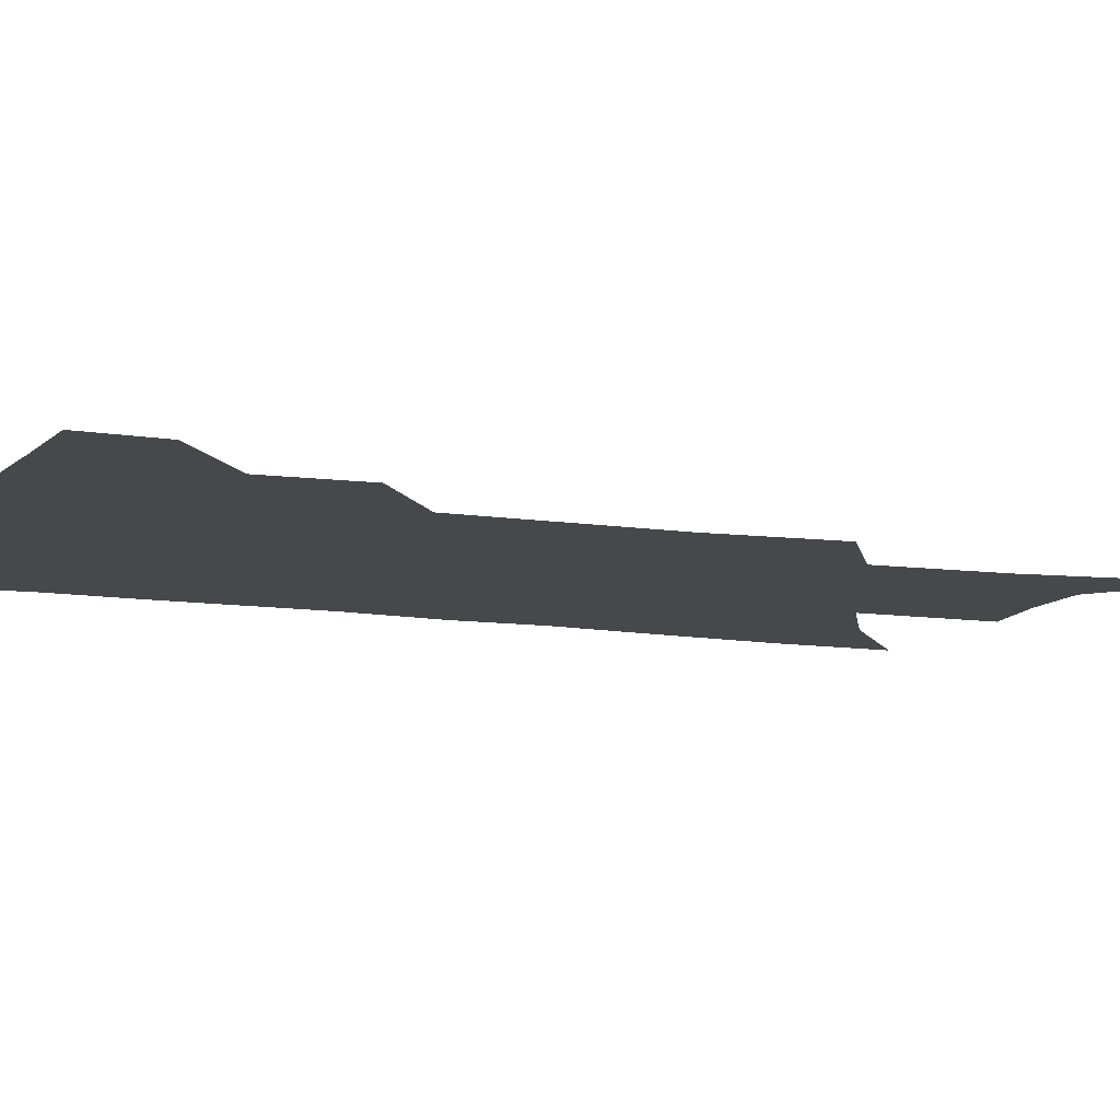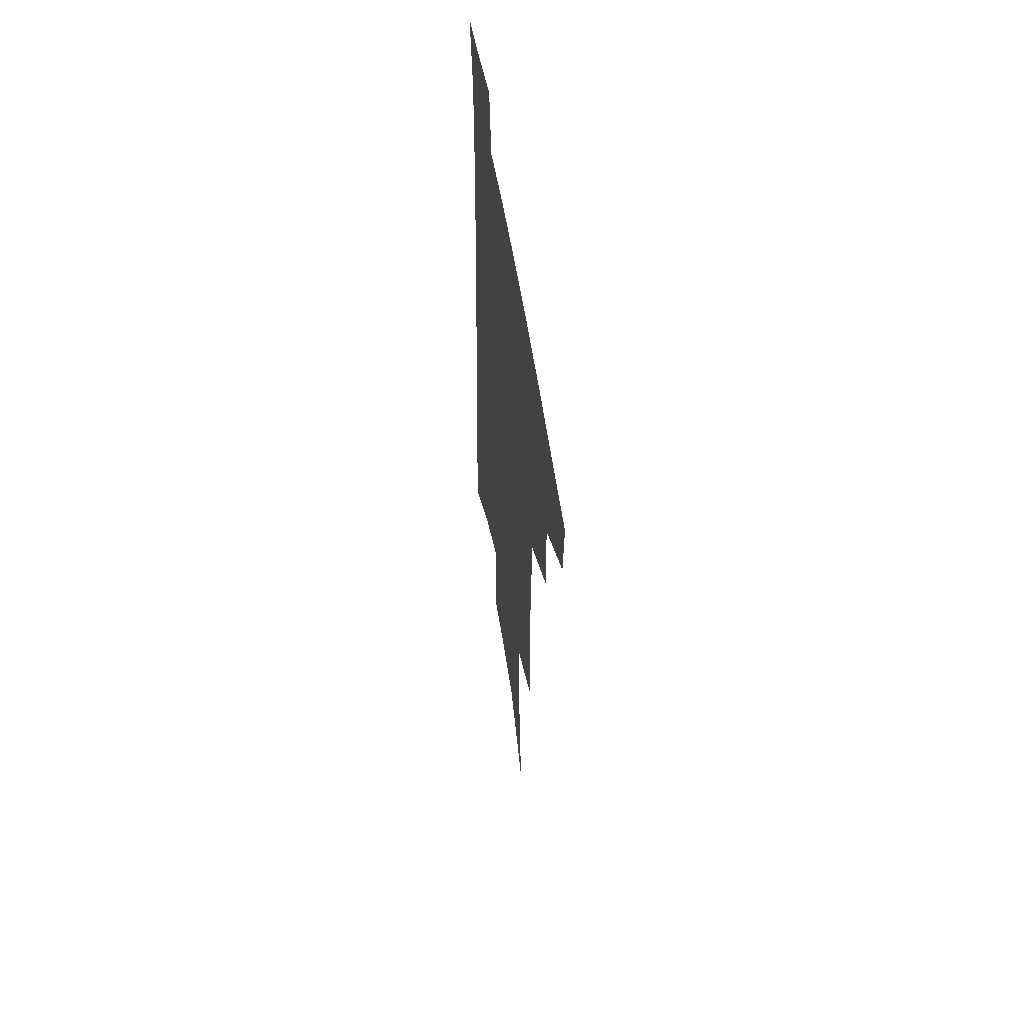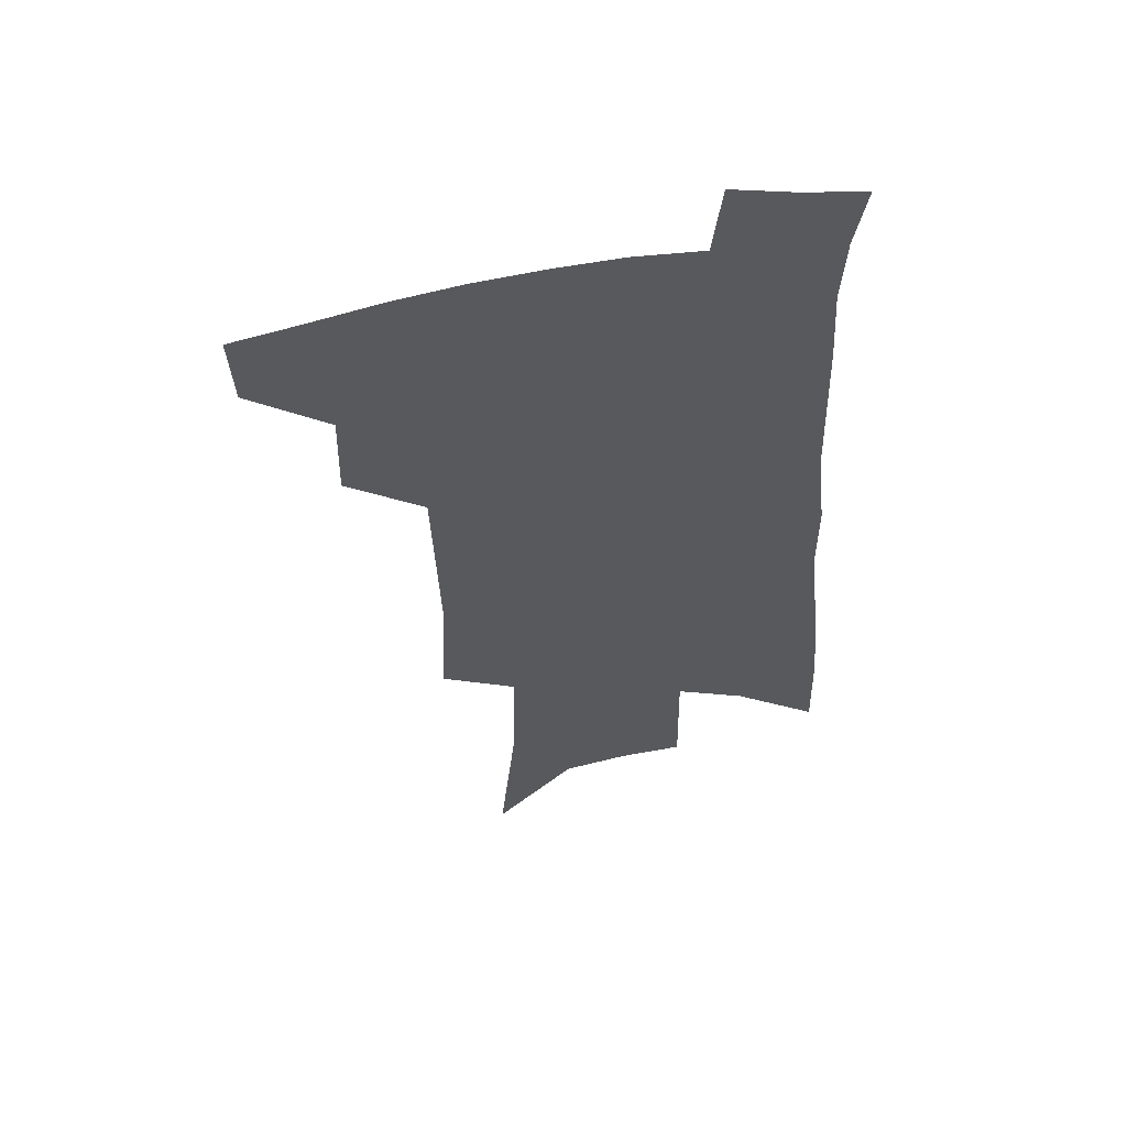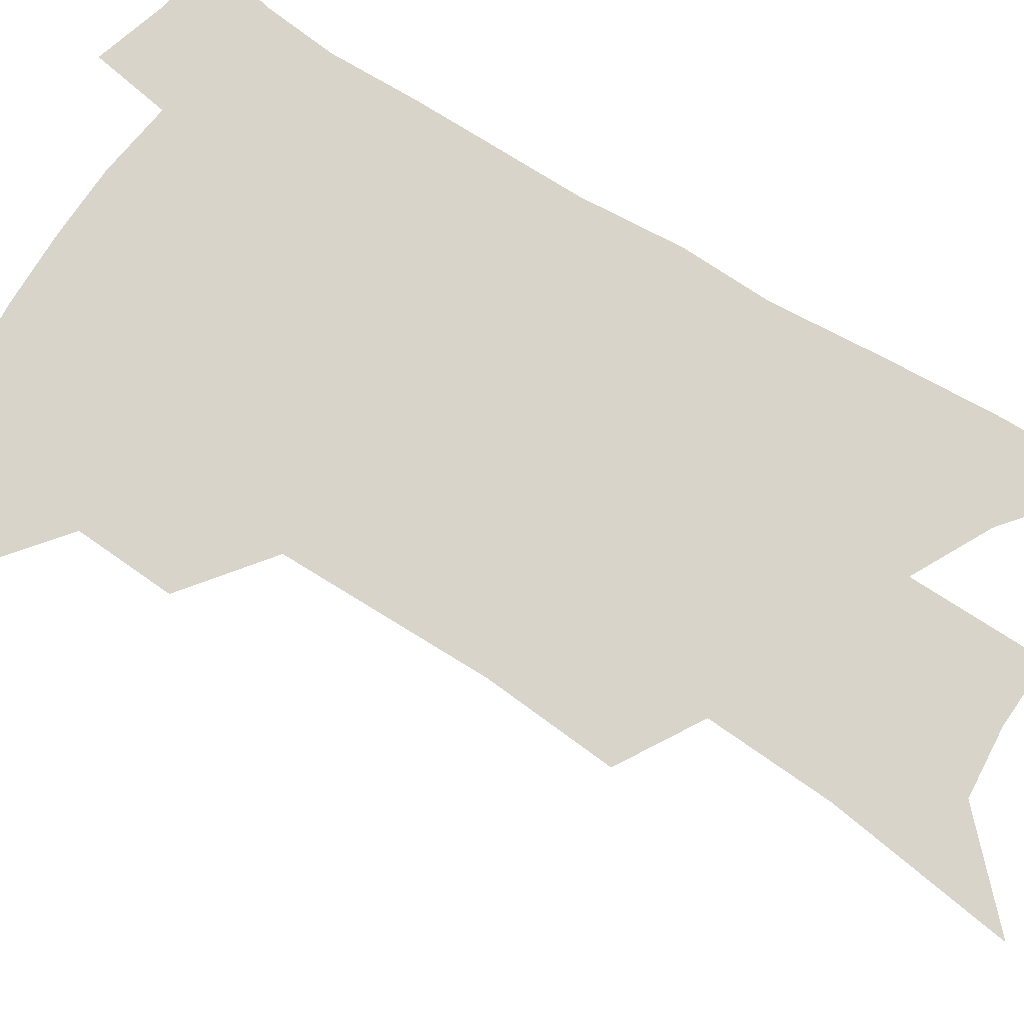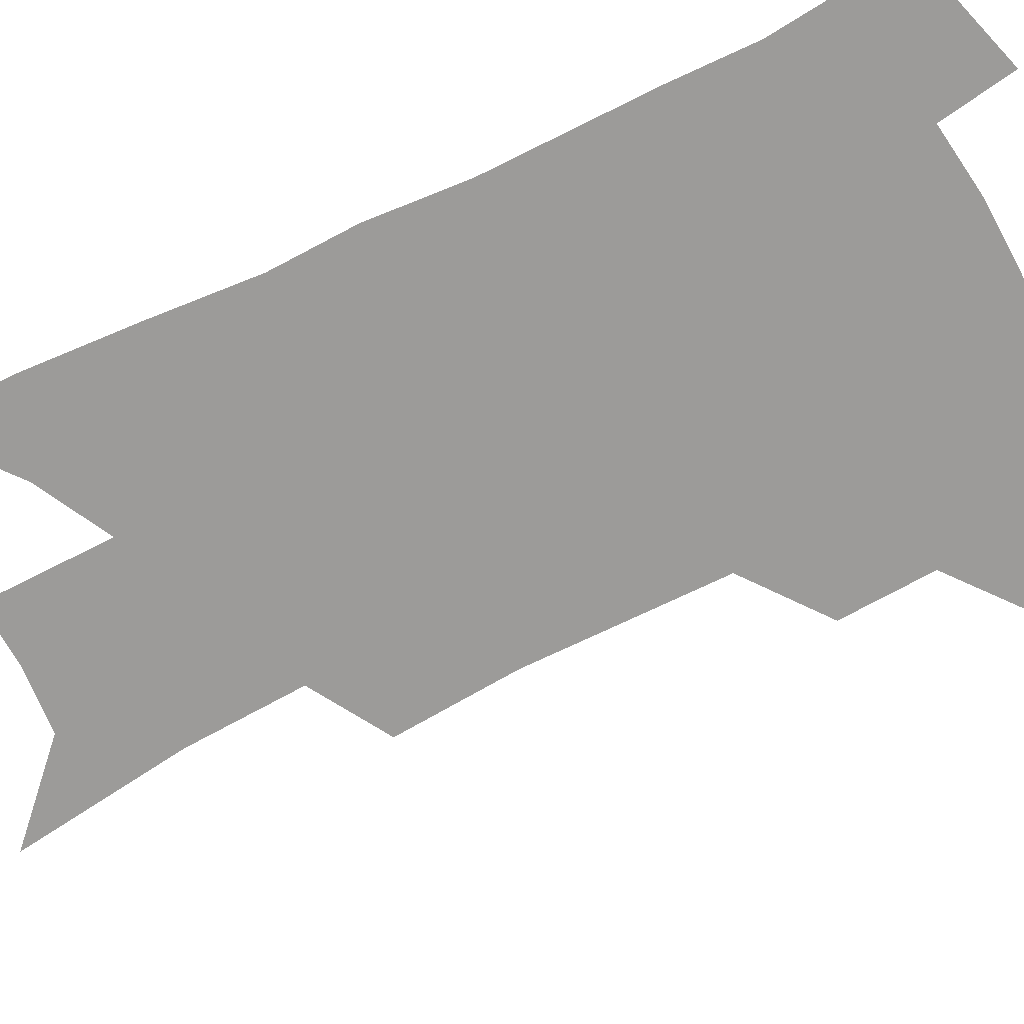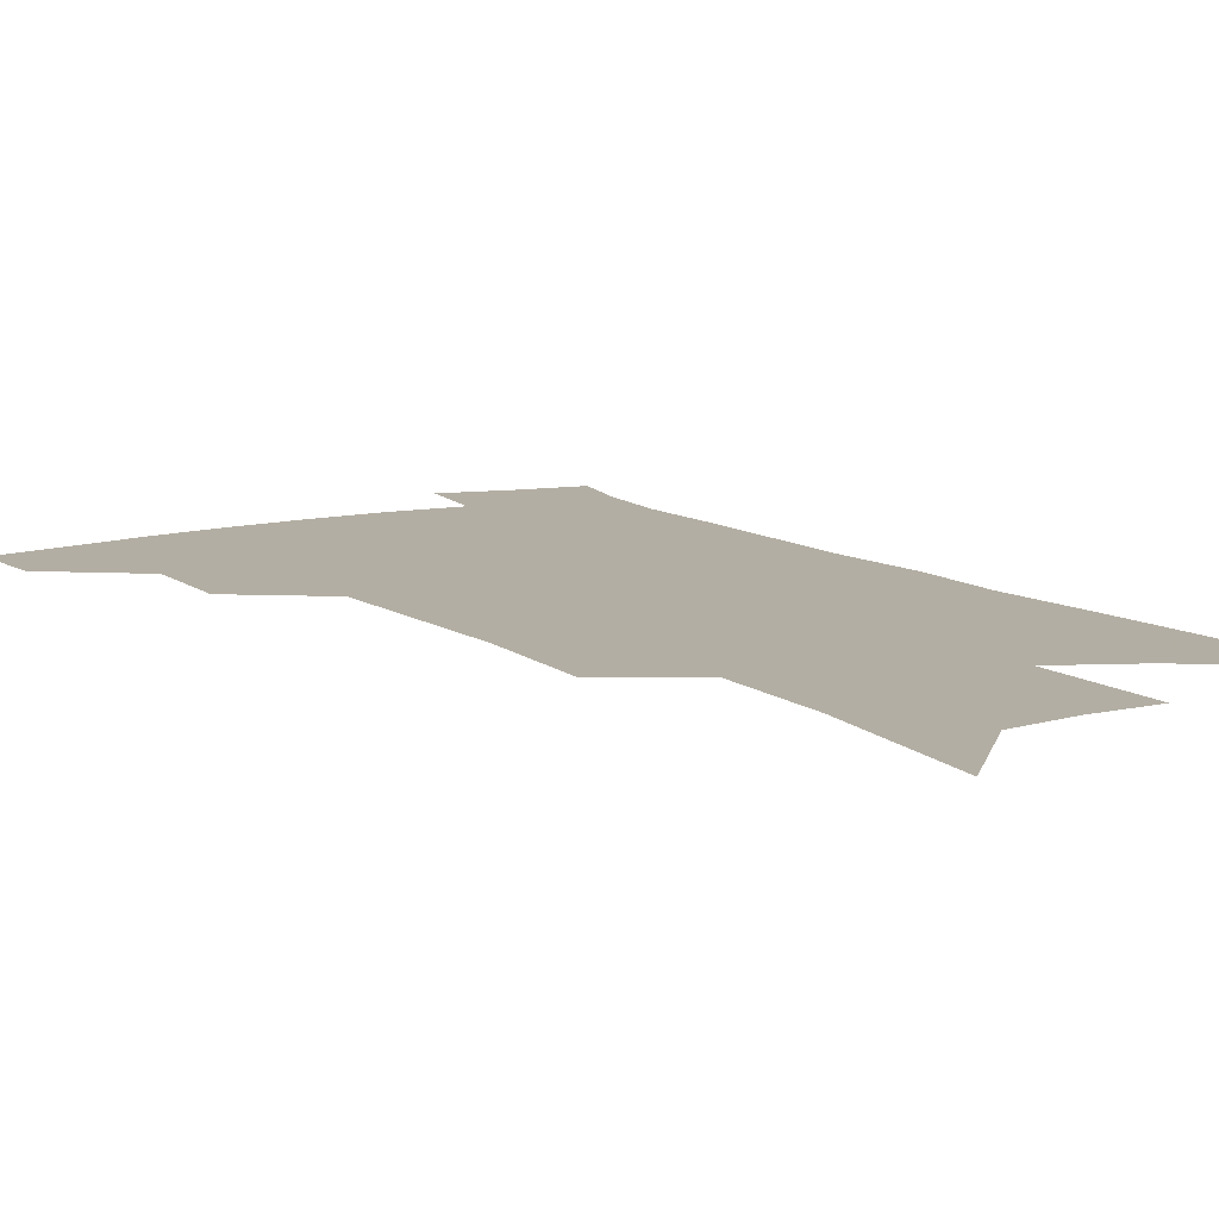
<metadata>
{"format":"obj","ext":"obj","renderer":"f3d","projection":"perspective","resolution":1024,"background":"white","views":[{"elev":-11.3,"azim":-108.1,"up":"+Z"},{"elev":57.0,"azim":-99.0,"up":"+Y"},{"elev":56.0,"azim":-11.5,"up":"+Y"},{"elev":75.2,"azim":-56.2,"up":"+Z"},{"elev":-69.9,"azim":118.1,"up":"+Z"},{"elev":10.9,"azim":-30.8,"up":"+Z"}]}
</metadata>
<code>
v 501 442.6 0
v 499.4 469.4 0
v 529.8 386.7 0
v 530.5 420.4 0
v 528.9 447.6 0
v 525.3 473.2 0
v 559.2 249.1 0
v 561.2 293.9 0
v 559.9 329.3 0
v 558.5 365.7 0
v 557.7 398.3 0
v 556.7 426 0
v 555.4 451.4 0
v 550.9 477.5 0
v 579.9 126.9 0
v 586.4 190.2 0
v 587.2 233.5 0
v 586 272 0
v 585.9 311.2 0
v 583.8 342 0
v 582.7 374.4 0
v 582.2 404.3 0
v 581.6 430.4 0
v 579.9 454.1 0
v 576.7 480.2 0
v 609.5 157.5 0
v 611.1 207.1 0
v 609.8 243.7 0
v 609.2 284.9 0
v 607.8 317.7 0
v 606.5 349.2 0
v 605.6 379.3 0
v 605.1 406.3 0
v 604.9 431.4 0
v 604.6 455.4 0
v 602.6 481.3 0
v 633.3 160.2 0
v 633.5 213.9 0
v 632.2 251 0
v 630.8 285.9 0
v 629.4 320.1 0
v 628.5 349.1 0
v 627.5 381.2 0
v 627.5 407.5 0
v 628 432.3 0
v 628.9 455.7 0
v 628.1 481.2 0
v 657.3 159.9 0
v 656.5 206.8 0
v 654.7 247.3 0
v 652.4 285.5 0
v 651.2 317.8 0
v 650.7 346.7 0
v 649.4 378.6 0
v 649.8 404.7 0
v 650.5 430.7 0
v 651.9 455.1 0
v 654.2 478.4 0
v 657.7 505.3 0
v 683.1 194.1 0
v 679.6 237.1 0
v 676.6 275.7 0
v 674.7 309.9 0
v 673.8 341 0
v 673.2 371 0
v 672 400.9 0
v 673.4 426.6 0
v 674.3 452.4 0
v 677.6 474.8 0
v 681.9 498.8 0
v 715.2 169.9 0
v 714.2 208.6 0
v 710.5 249.1 0
v 706.3 287.9 0
v 706.3 319.1 0
v 702.5 354.5 0
v 701.7 385.2 0
v 700.9 414.9 0
v 699.2 445.5 0
v 700.9 471.2 0
v 705.5 494.4 0
f 4 5 1
f 1 5 2
f 5 6 2
f 10 11 3
f 3 11 4
f 11 12 4
f 4 12 5
f 12 13 5
f 5 13 6
f 13 14 6
f 17 18 7
f 7 18 8
f 18 19 8
f 8 19 9
f 19 20 9
f 9 20 10
f 20 21 10
f 10 21 11
f 21 22 11
f 11 22 12
f 22 23 12
f 12 23 13
f 23 24 13
f 13 24 14
f 24 25 14
f 15 26 16
f 26 27 16
f 16 27 17
f 27 28 17
f 17 28 18
f 28 29 18
f 18 29 19
f 29 30 19
f 19 30 20
f 30 31 20
f 20 31 21
f 31 32 21
f 21 32 22
f 32 33 22
f 22 33 23
f 33 34 23
f 23 34 24
f 34 35 24
f 24 35 25
f 35 36 25
f 26 37 27
f 37 38 27
f 27 38 28
f 38 39 28
f 28 39 29
f 39 40 29
f 29 40 30
f 40 41 30
f 30 41 31
f 41 42 31
f 31 42 32
f 42 43 32
f 32 43 33
f 43 44 33
f 33 44 34
f 44 45 34
f 34 45 35
f 45 46 35
f 35 46 36
f 46 47 36
f 37 48 38
f 48 49 38
f 38 49 39
f 49 50 39
f 39 50 40
f 50 51 40
f 40 51 41
f 51 52 41
f 41 52 42
f 52 53 42
f 42 53 43
f 53 54 43
f 43 54 44
f 54 55 44
f 44 55 45
f 55 56 45
f 45 56 46
f 56 57 46
f 46 57 47
f 57 58 47
f 49 60 50
f 60 61 50
f 50 61 51
f 61 62 51
f 51 62 52
f 62 63 52
f 52 63 53
f 63 64 53
f 53 64 54
f 64 65 54
f 54 65 55
f 65 66 55
f 55 66 56
f 66 67 56
f 56 67 57
f 67 68 57
f 57 68 58
f 68 69 58
f 58 69 59
f 69 70 59
f 60 71 61
f 71 72 61
f 61 72 62
f 72 73 62
f 62 73 63
f 73 74 63
f 63 74 64
f 74 75 64
f 64 75 65
f 75 76 65
f 65 76 66
f 76 77 66
f 66 77 67
f 77 78 67
f 67 78 68
f 78 79 68
f 68 79 69
f 79 80 69
f 69 80 70
f 80 81 70

</code>
